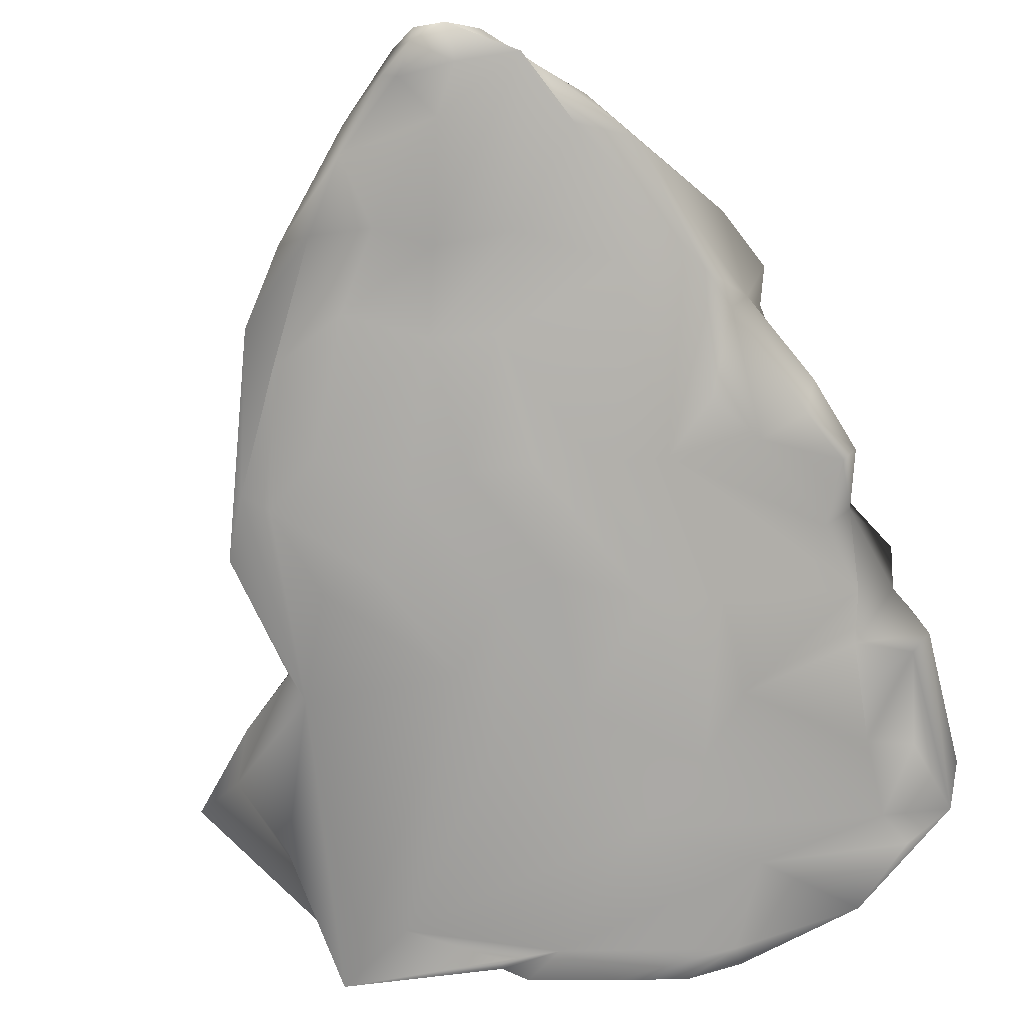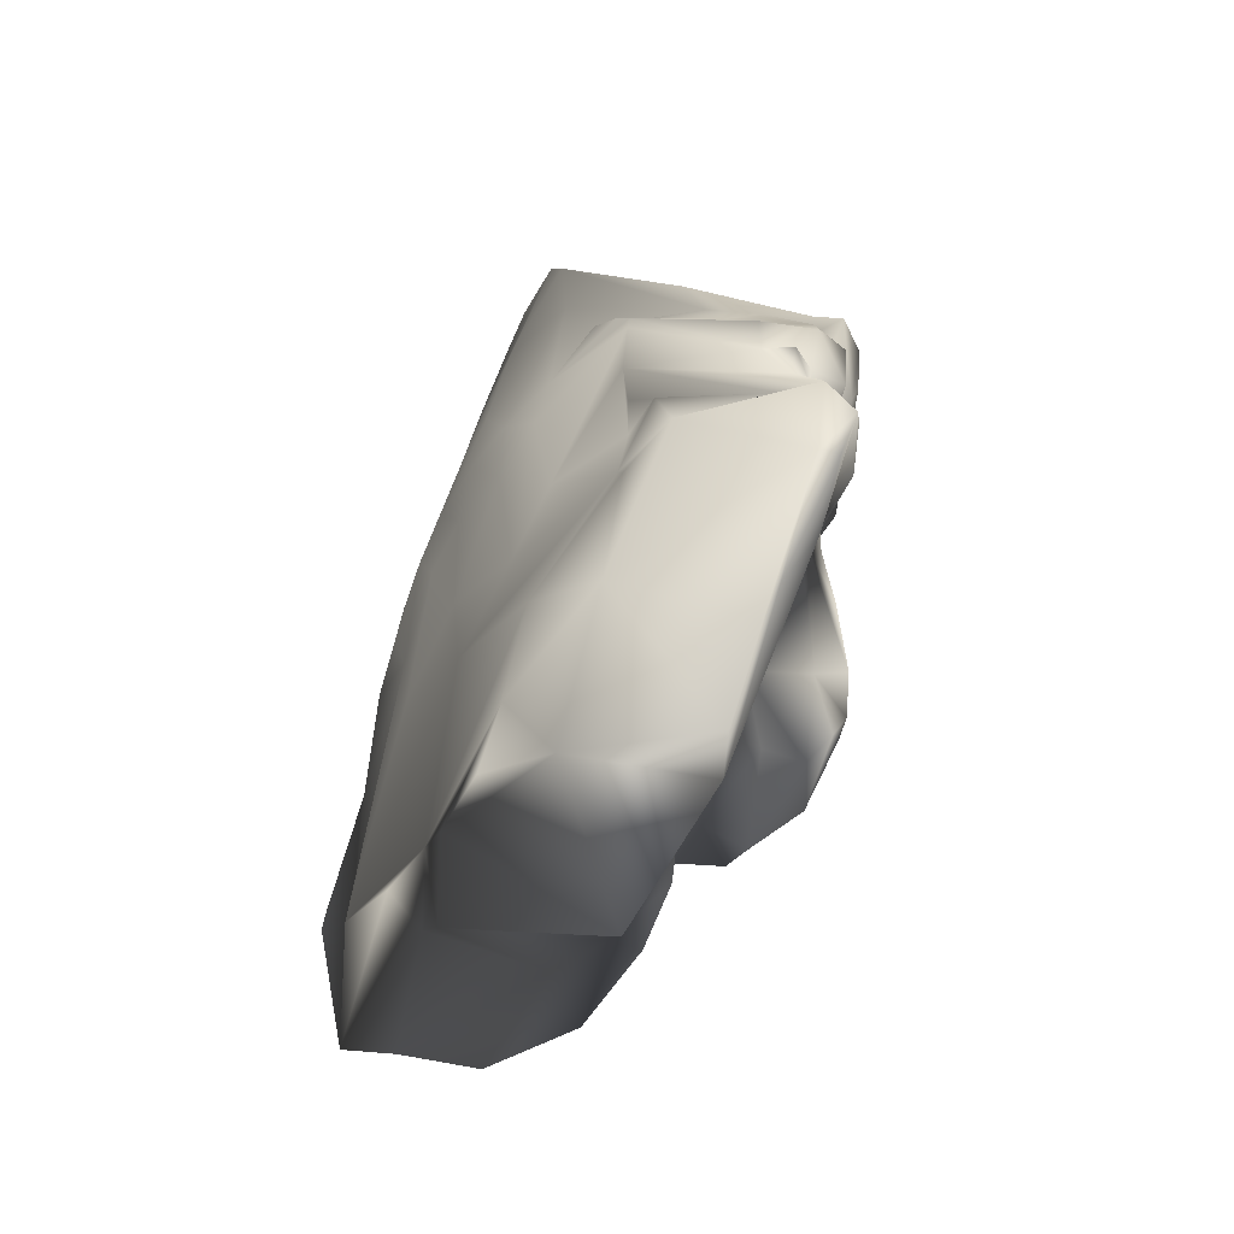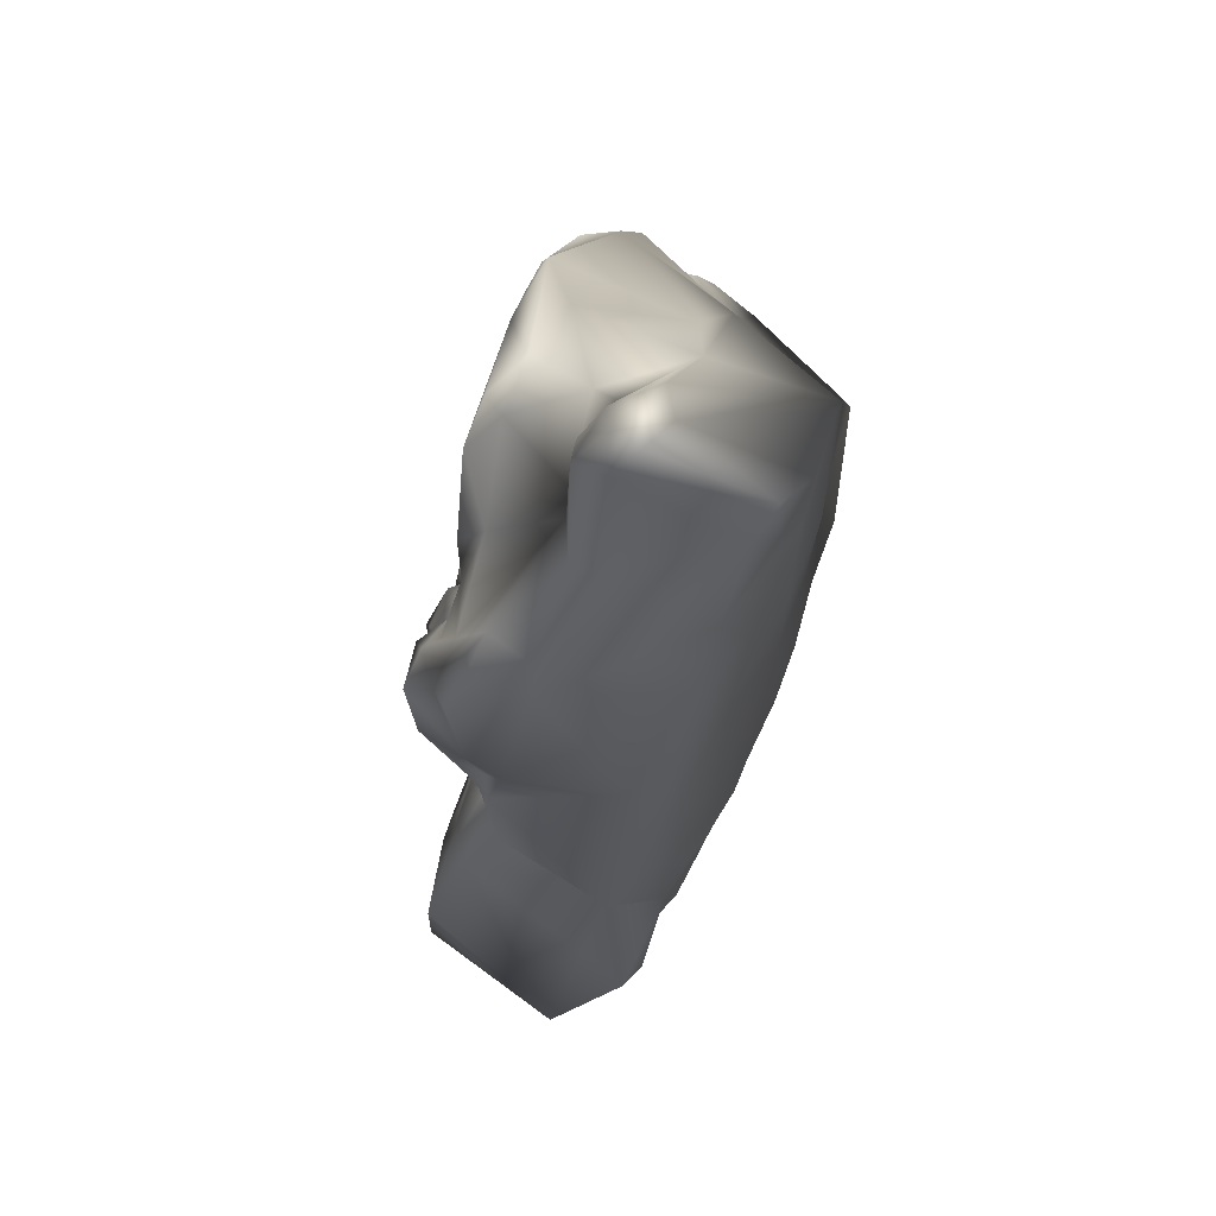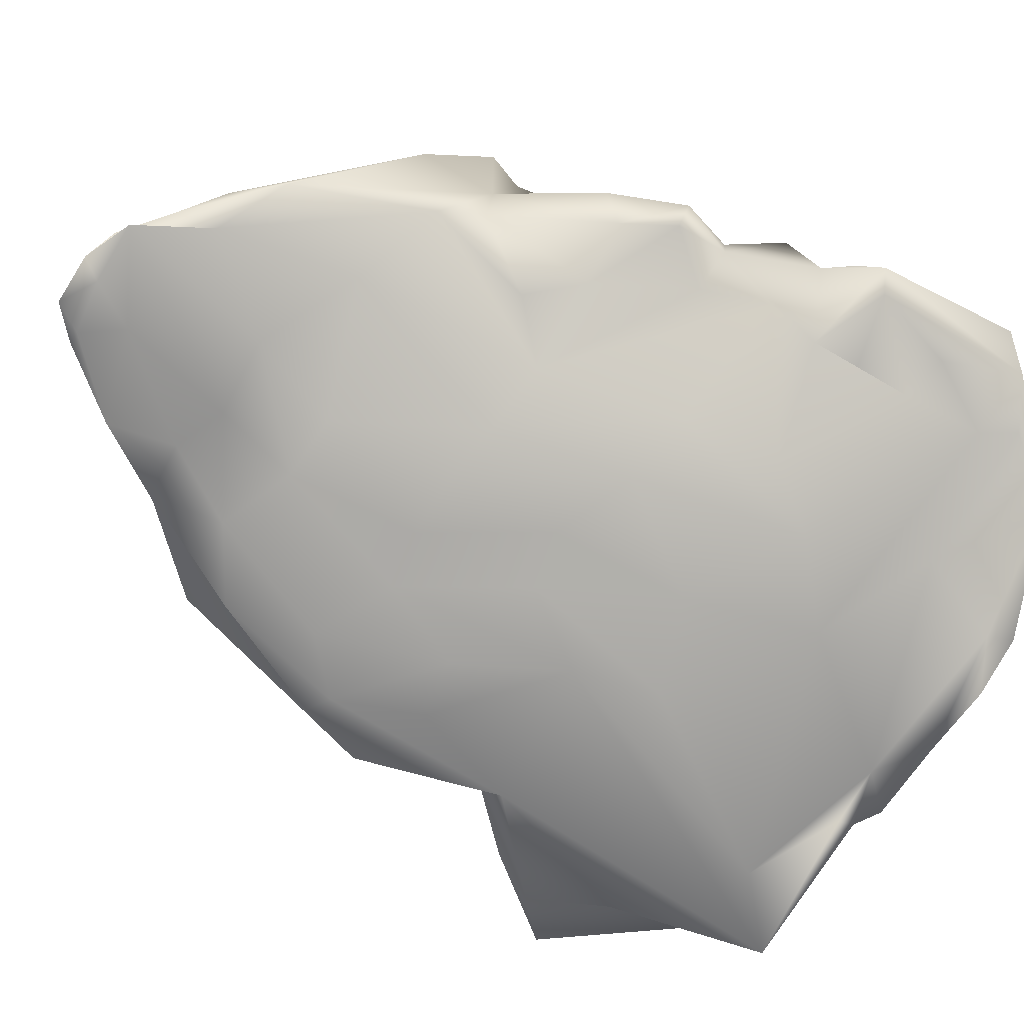
<metadata>
{"format":"obj","ext":"obj","renderer":"f3d","projection":"perspective","resolution":1024,"background":"white","views":[{"elev":-76.2,"azim":15.2,"up":"+Y"},{"elev":-62.1,"azim":62.9,"up":"+Z"},{"elev":78.6,"azim":-69.1,"up":"+Z"},{"elev":-77.7,"azim":65.6,"up":"+Y"}]}
</metadata>
<code>
g Cloud
v -0.2422 0.04175 0.09269
v -0.1382 0.05369 0.268
v -0.1902 0.03481 0.1812
v 0.1715 0.03394 -0.2204
v 0.1799 0.0259 -0.1383
v 0.1753 0.0317 -0.1764
v -0.2856 0.02254 -0.1855
v -0.2794 0.04759 -0.3178
v -0.2642 0.08244 -0.3194
v 0.07447 0.02472 0.2992
v -0.00057 0.1162 0.3899
v 0.02383 0.131 0.3772
v -0.2249 0.1536 0.1839
v -0.2064 0.06726 0.211
v -0.2314 0.165 0.09753
v -0.3128 0.1652 -0.2309
v -0.2642 0.08244 -0.3194
v -0.1458 0.1393 -0.3366
v -0.3128 0.1652 -0.2309
v -0.1458 0.1393 -0.3366
v -0.2152 0.1956 -0.2793
v -0.1161 0.1658 -0.3225
v -0.1366 0.05467 -0.3538
v -0.1539 0.05084 -0.3373
v -0.1033 0.02829 -0.3249
v -0.2642 0.08244 -0.3194
v -0.06747 0.02464 -0.3582
v -0.07829 0.1568 -0.372
v 0.0313 0.05643 -0.3858
v -0.01173 0.02369 -0.3723
v 0.03172 0.01877 -0.3548
v 0.1329 0.03549 -0.3544
v 0.08527 0.146 -0.3709
v 0.1506 0.1347 -0.3496
v 0.243 0.1257 -0.2915
v 0.06826 0.01592 -0.2889
v 0.2215 0.03745 -0.2929
v 0.2467 0.1362 -0.182
v 0.1817 0.02448 -0.3069
v 0.1689 0.02719 -0.2801
v -0.01677 0.005174 -0.234
v 0.2287 0.1148 -0.1867
v 0.2058 0.03452 -0.2325
v 0.1799 0.0259 -0.1383
v 0.2261 0.127 -0.135
v 0.1715 0.03394 -0.2204
v 0.1753 0.0317 -0.1764
v 0.08827 0.01861 -0.1525
v 0.207 0.1183 -0.0601
v 0.2326 0.129 -0.1017
v 0.04608 0.01207 -0.1939
v 0.192 0.02334 -0.09674
v 0.09064 0.002941 -0.07065
v 0.07827 0.01776 0.04203
v 0.1801 0.03107 -0.04358
v 0.0348 0.002682 -0.05536
v -0.03323 0.003936 -0.1299
v 0.02506 0.00559 0.05481
v 0.2108 0.1168 -0.01918
v 0.1495 0.03683 0.03264
v 0.2259 0.1568 -0.02338
v 0.2097 0.1561 -0.06179
v 0.1929 0.1221 0.0238
v 0.2076 0.1673 0.0392
v 0.1711 0.1488 0.1216
v 0.1563 0.1267 0.1199
v 0.1213 0.03242 0.07417
v 0.1434 0.1165 0.1561
v 0.08431 0.02547 0.1897
v 0.1156 0.1144 0.2693
v 0.07447 0.02472 0.2992
v 0.172 0.2168 0.1829
v 0.1934 0.2081 0.1313
v 0.1815 0.1881 0.105
v 0.1841 0.1735 0.07254
v 0.01226 0.01141 0.2372
v 0.05023 0.0257 0.359
v -0.02098 0.008276 0.1678
v -0.0191 0.0003914 0.06732
v -0.02573 -0.002418 -0.02037
v -0.06944 -0.0011 0.07442
v -0.06949 0.008722 0.1769
v -0.04795 0.01319 0.2411
v -0.07034 -0.002768 -0.02339
v -0.02106 0.02121 0.3302
v 0.002126 0.02394 0.3645
v -0.1143 0.0006798 0.07308
v -0.119 0.001901 -0.07698
v -0.1091 0.004429 -0.1457
v -0.2142 0.01741 -0.272
v -0.1483 0.02216 -0.3178
v -0.2794 0.04759 -0.3178
v -0.2377 0.0235 -0.072
v -0.2856 0.02254 -0.1855
v -0.3091 0.03065 -0.125
v -0.3533 0.07557 -0.1545
v -0.3128 0.1652 -0.2309
v -0.2969 0.06878 -0.09611
v -0.2515 0.06479 -0.05961
v -0.2684 0.05828 0.04202
v -0.2422 0.04175 0.09269
v -0.2064 0.06726 0.211
v -0.1382 0.05369 0.268
v -0.1744 0.1459 0.2567
v -0.2218 0.02534 0.07953
v -0.1902 0.03481 0.1812
v -0.09937 0.04772 0.3195
v -0.09818 0.1307 0.3348
v -0.05288 0.04601 0.3679
v -0.1995 0.01142 0.00975
v -0.1515 0.002163 0.009732
v -0.176 0.01285 0.1119
v -0.1284 0.02454 0.2087
v -0.08859 0.02714 0.2638
v -0.04086 0.03064 0.3643
v -0.02641 0.03778 0.3864
v -0.1015 0.2097 -0.2196
v -0.1372 0.2132 -0.1937
v -0.007359 0.1658 -0.2855
v -0.05191 0.2043 -0.2445
v -0.06371 0.247 -0.2275
v -0.09741 0.2482 -0.2022
v -0.2064 0.06726 0.211
v -0.2684 0.05828 0.04202
v -0.2314 0.165 0.09753
v -0.2485 0.1537 0.014
v -0.2207 0.1785 0.066
v -0.2515 0.06479 -0.05961
v -0.2308 0.1586 -0.05861
v -0.1818 0.1873 -0.03258
v -0.2679 0.1786 -0.08815
v -0.2969 0.06878 -0.09611
v -0.3533 0.07557 -0.1545
v -0.196 0.1807 -0.06142
v -0.3102 0.1965 -0.1377
v -0.2656 0.1964 -0.1044
v -0.3209 0.1931 -0.1882
v -0.3128 0.1652 -0.2309
v -0.2192 0.2143 -0.2079
v -0.2152 0.1956 -0.2793
v -0.2502 0.2073 -0.144
v -0.184 0.1996 -0.08782
v -0.2061 0.2038 -0.1277
v -0.1365 0.203 -0.2823
v -0.1161 0.1658 -0.3225
v -0.1458 0.1393 -0.3366
v -0.0837 0.1976 -0.276
v -0.1372 0.2132 -0.1937
v -0.1558 0.2132 -0.1319
v -0.007359 0.1658 -0.2855
v 0.01598 0.1668 -0.3223
v -0.087 0.1666 -0.334
v -0.1366 0.05467 -0.3538
v -0.07829 0.1568 -0.372
v -0.1015 0.2097 -0.2196
v 0.03923 0.1675 -0.3459
v 0.0313 0.05643 -0.3858
v 0.08527 0.146 -0.3709
v 0.1506 0.1347 -0.3496
v 0.1657 0.1402 -0.322
v 0.243 0.1257 -0.2915
v 0.1769 0.1667 -0.251
v 0.2395 0.1454 -0.2711
v 0.2409 0.1639 -0.191
v 0.2467 0.1362 -0.182
v 0.1216 0.1576 -0.2517
v 0.238 0.1504 -0.163
v 0.2261 0.127 -0.135
v 0.2207 0.1457 -0.1314
v 0.2326 0.129 -0.1017
v 0.2301 0.1718 -0.1798
v 0.2005 0.1832 -0.1918
v 0.2097 0.1561 -0.06179
v 0.207 0.1183 -0.0601
v 0.1905 0.1644 -0.1205
v 0.1523 0.1806 -0.05243
v 0.1985 0.1934 -0.02637
v 0.2259 0.1568 -0.02338
v 0.2075 0.1919 0.01849
v 0.2076 0.1673 0.0392
v 0.1924 0.1986 0.02969
v 0.1587 0.2006 -0.02373
v 0.1841 0.1735 0.07254
v 0.1711 0.1488 0.1216
v 0.1421 0.1977 0.04825
v 0.1815 0.1881 0.105
v 0.1934 0.2081 0.1313
v 0.1038 0.2055 0.01966
v 0.1239 0.1957 -0.02135
v 0.1469 0.1853 -0.09754
v 0.03484 0.2054 -0.008783
v 0.09573 0.2245 0.0425
v 0.1441 0.2414 0.1125
v 0.1615 0.2438 0.1749
v 0.172 0.2168 0.1829
v 0.1308 0.2612 0.1822
v 0.05557 0.2762 0.1048
v 0.008597 0.2112 -0.01903
v 0.04246 0.1963 -0.04998
v 0.1147 0.2128 -0.1212
v 0.07462 0.2179 -0.09351
v 0.01642 0.2099 -0.06612
v -0.03977 0.202 -0.02418
v -0.02902 0.2415 -0.0894
v -0.007851 0.2597 0.07148
v -0.00695 0.2679 0.1221
v 0.1048 0.2646 0.1814
v 0.116 0.2491 0.244
v 0.1355 0.1857 -0.1681
v -0.01829 0.2079 -0.05756
v 0.0743 0.2622 0.2108
v 0.08865 0.1319 0.3085
v 0.1156 0.1144 0.2693
v 0.05953 0.1181 0.3392
v 0.07447 0.02472 0.2992
v 0.02383 0.131 0.3772
v 0.08134 0.2187 0.2718
v 0.03764 0.2324 0.2746
v -0.04452 0.2156 -0.04518
v 0.02903 0.1826 0.2828
v -0.0001744 0.1629 0.3604
v 0.02174 0.1573 0.3003
v -0.04175 0.1731 0.2953
v -0.008049 0.233 0.2771
v 0.005878 0.2522 0.2576
v -0.03056 0.2544 0.2427
v -0.08157 0.2177 0.257
v -0.0177 0.1518 0.3852
v -0.00057 0.1162 0.3899
v -0.0807 0.2423 0.1865
v -0.02023 0.1756 0.3331
v -0.04117 0.1709 0.3571
v -0.06324 0.1661 0.2989
v -0.04665 0.1448 0.3791
v -0.02571 0.1283 0.3918
v -0.0949 0.1528 0.3099
v -0.02641 0.03778 0.3864
v 0.002126 0.02394 0.3645
v 0.05023 0.0257 0.359
v 0.07447 0.02472 0.2992
v -0.05288 0.04601 0.3679
v -0.09818 0.1307 0.3348
v -0.1574 0.1538 0.2729
v -0.1744 0.1459 0.2567
v -0.1456 0.1916 0.2604
v -0.2249 0.1536 0.1839
v -0.2189 0.1836 0.1718
v -0.2064 0.06726 0.211
v -0.1502 0.2142 0.2175
v -0.1981 0.2027 0.2027
v -0.1834 0.2196 0.1815
v -0.2205 0.1701 0.1359
v -0.2172 0.194 0.1276
v -0.2051 0.2277 0.1103
v -0.1848 0.245 0.1383
v -0.108 0.2274 0.2
v -0.1561 0.2417 0.1561
v -0.1452 0.2305 0.1656
v -0.1149 0.2249 0.1392
v -0.1222 0.238 0.1094
v -0.09555 0.2362 0.1196
v -0.1449 0.2534 0.1071
v -0.1676 0.2481 0.0851
v -0.07287 0.2414 0.09811
v -0.1298 0.2304 0.04601
v -0.09401 0.2296 0.0622
v -0.183 0.225 0.06192
v -0.1492 0.2161 0.03355
v -0.04603 0.2274 0.03492
v -0.07792 0.212 0.008131
v -0.1631 0.1963 -0.0102
v -0.1359 0.2187 0.009908
v -0.09649 0.2248 0.01202
v -0.06748 0.2106 -0.02641
v -0.148 0.2384 -0.05612
v -0.1453 0.2449 -0.02927
v -0.1102 0.2485 -0.00389
v -0.05815 0.2451 -0.03887
v -0.07812 0.2389 -0.01806
v -0.1208 0.2597 -0.1163
v -0.1343 0.2566 -0.07033
v -0.1103 0.2565 -0.03134
v -0.07603 0.2655 -0.03532
v -0.1084 0.2686 -0.04096
v -0.1019 0.2766 -0.0777
v -0.05542 0.2597 -0.1089
v -0.1062 0.2399 -0.1531
v -0.07632 0.2544 -0.1405
v -0.04078 0.2582 -0.1259
v 0.00962 0.2538 -0.1117
v 0.06902 0.2464 -0.1234
v 0.09953 0.2297 -0.1572
v 0.06342 0.259 -0.172
v 0.02807 0.2778 -0.1652
v 0.06265 0.2303 -0.197
v 0.1337 0.1821 -0.1953
v 0.07618 0.1667 -0.2655
v 0.0363 0.1635 -0.2835
v -0.05191 0.2043 -0.2445
v 0.02319 0.2083 -0.2526
v -0.09741 0.2482 -0.2022
v -0.06371 0.247 -0.2275
v 0.01585 0.2475 -0.2301
v -0.09289 0.2602 -0.1763
v 0.02696 0.2649 -0.1968
v -0.03479 0.2767 -0.1978
v -0.04912 0.2762 -0.1486
v 0.006998 0.2844 -0.157
v -0.01046 0.2818 -0.1402
g Cloud_0
f 3 2 1
f 6 5 4
f 9 8 7
f 12 11 10
f 15 14 13
f 18 17 16
f 21 20 19
f 23 20 22
f 20 23 24
f 23 25 24
f 20 24 26
f 23 27 25
f 27 23 28
f 29 27 28
f 29 30 27
f 27 30 31
f 31 30 29
f 27 31 25
f 31 29 32
f 33 32 29
f 33 34 32
f 34 35 32
f 31 36 25
f 36 31 32
f 35 37 32
f 38 37 35
f 32 39 36
f 32 37 39
f 36 39 40
f 37 40 39
f 41 25 36
f 36 40 41
f 42 37 38
f 37 43 40
f 43 37 42
f 42 38 44
f 45 44 38
f 43 42 46
f 46 40 43
f 47 46 42
f 42 44 47
f 40 46 48
f 48 46 44
f 44 45 49
f 45 50 49
f 41 40 51
f 51 40 48
f 52 48 44
f 52 44 49
f 53 51 48
f 53 48 52
f 54 53 52
f 52 49 55
f 55 54 52
f 51 53 56
f 41 51 57
f 51 56 57
f 58 53 54
f 53 58 56
f 55 49 59
f 60 54 55
f 60 55 59
f 49 61 59
f 49 62 61
f 63 59 61
f 63 60 59
f 63 61 64
f 63 64 65
f 63 66 60
f 63 65 66
f 60 66 67
f 60 67 54
f 66 68 67
f 68 54 67
f 68 66 65
f 58 54 69
f 68 69 54
f 68 65 70
f 71 68 70
f 68 71 69
f 65 72 70
f 65 73 72
f 65 74 73
f 74 65 75
f 71 76 69
f 76 71 77
f 78 58 69
f 69 76 78
f 58 78 79
f 56 58 79
f 56 79 80
f 56 80 57
f 79 78 81
f 79 81 80
f 76 82 78
f 82 81 78
f 76 77 83
f 76 83 82
f 84 57 80
f 80 81 84
f 83 77 85
f 86 85 77
f 82 87 81
f 87 84 81
f 88 84 87
f 84 89 57
f 88 89 84
f 57 89 41
f 89 90 41
f 88 90 89
f 25 41 90
f 25 90 91
f 24 25 91
f 92 91 90
f 24 91 92
f 90 88 92
f 24 92 26
f 92 88 93
f 93 94 92
f 26 94 95
f 95 94 93
f 96 26 95
f 97 26 96
f 95 98 96
f 98 95 99
f 95 93 99
f 99 93 100
f 100 93 101
f 102 100 101
f 101 103 102
f 102 103 104
f 93 105 101
f 101 105 106
f 103 107 104
f 108 104 107
f 108 107 109
f 93 110 105
f 110 93 88
f 110 88 111
f 111 105 110
f 88 87 111
f 105 111 112
f 112 111 87
f 105 112 106
f 112 87 82
f 112 113 106
f 82 113 112
f 103 106 113
f 113 82 83
f 103 113 114
f 113 83 114
f 114 107 103
f 114 83 85
f 107 114 85
f 107 85 115
f 115 109 107
f 86 115 85
f 115 116 109
f 115 86 116
f 119 118 117
f 122 121 120
f 125 124 123
f 124 125 126
f 127 126 125
f 126 128 124
f 126 129 128
f 127 130 126
f 129 126 130
f 131 128 129
f 131 132 128
f 132 131 133
f 129 130 134
f 131 129 134
f 131 135 133
f 136 131 134
f 131 136 135
f 137 133 135
f 137 138 133
f 138 137 139
f 138 139 140
f 137 135 141
f 136 141 135
f 137 141 139
f 142 136 134
f 130 142 134
f 136 143 141
f 139 141 143
f 136 142 143
f 144 140 139
f 144 145 140
f 146 140 145
f 147 144 139
f 145 144 147
f 148 139 143
f 148 147 139
f 148 143 149
f 142 149 143
f 150 147 148
f 150 145 147
f 151 145 150
f 152 145 151
f 153 145 152
f 153 152 154
f 152 151 154
f 148 149 155
f 154 151 156
f 156 157 154
f 156 158 157
f 158 156 159
f 160 159 156
f 161 159 160
f 160 156 162
f 156 151 162
f 161 160 163
f 163 160 162
f 164 161 163
f 163 162 164
f 161 164 165
f 151 166 162
f 166 164 162
f 165 164 167
f 168 165 167
f 169 168 167
f 169 170 168
f 171 167 164
f 169 167 171
f 172 171 164
f 166 172 164
f 173 170 169
f 173 174 170
f 169 171 175
f 172 175 171
f 176 173 169
f 176 169 175
f 173 176 177
f 173 177 178
f 179 178 177
f 179 180 178
f 181 179 177
f 180 179 181
f 176 182 177
f 181 177 182
f 180 181 183
f 180 183 184
f 181 185 183
f 185 186 183
f 186 185 187
f 188 181 182
f 181 188 185
f 176 189 182
f 188 182 189
f 189 176 190
f 176 175 190
f 188 189 191
f 189 190 191
f 185 188 192
f 188 191 192
f 193 187 185
f 193 185 192
f 193 194 187
f 194 195 187
f 193 196 194
f 196 195 194
f 193 192 197
f 193 197 196
f 198 192 191
f 192 198 197
f 199 191 190
f 198 191 199
f 175 200 190
f 201 199 190
f 200 201 190
f 198 199 202
f 201 202 199
f 203 198 202
f 201 204 202
f 198 205 197
f 198 203 205
f 206 197 205
f 207 196 197
f 206 207 197
f 196 207 208
f 195 196 208
f 175 209 200
f 175 172 209
f 204 210 202
f 210 203 202
f 207 206 211
f 207 211 208
f 195 208 212
f 213 195 212
f 213 212 214
f 215 213 214
f 216 215 214
f 208 217 212
f 217 214 212
f 218 217 208
f 211 218 208
f 210 204 219
f 210 219 203
f 217 220 214
f 220 217 218
f 221 216 214
f 214 220 222
f 221 214 222
f 220 223 222
f 221 222 223
f 224 220 218
f 224 223 220
f 211 225 218
f 224 218 225
f 225 211 226
f 224 225 226
f 206 226 211
f 227 224 226
f 224 227 223
f 221 228 216
f 229 216 228
f 206 230 226
f 230 227 226
f 221 223 231
f 232 221 231
f 223 232 231
f 221 232 228
f 227 233 223
f 233 232 223
f 234 228 232
f 229 228 235
f 234 235 228
f 232 233 236
f 234 232 236
f 229 235 237
f 235 234 237
f 238 229 237
f 229 238 239
f 229 239 240
f 234 241 237
f 242 241 234
f 242 234 236
f 242 236 243
f 242 243 244
f 233 245 236
f 245 243 236
f 246 244 243
f 247 246 243
f 246 248 244
f 245 233 249
f 233 227 249
f 243 245 250
f 247 243 250
f 251 250 245
f 249 251 245
f 251 247 250
f 246 247 252
f 252 125 246
f 253 125 252
f 253 252 247
f 127 125 253
f 253 247 254
f 253 254 127
f 247 251 255
f 247 255 254
f 256 249 227
f 230 256 227
f 249 257 251
f 251 257 255
f 256 258 249
f 257 249 258
f 259 256 230
f 256 259 258
f 257 258 260
f 259 260 258
f 259 230 261
f 260 259 261
f 230 206 261
f 257 262 255
f 262 257 260
f 263 254 255
f 262 263 255
f 206 264 261
f 264 206 205
f 262 260 265
f 263 262 265
f 266 260 261
f 264 266 261
f 266 265 260
f 263 267 254
f 267 127 254
f 267 263 268
f 267 268 127
f 263 265 268
f 269 264 205
f 269 205 203
f 269 270 264
f 266 264 270
f 269 203 270
f 127 268 271
f 127 271 130
f 268 265 272
f 271 268 272
f 266 273 265
f 273 266 270
f 273 272 265
f 203 274 270
f 274 273 270
f 274 203 219
f 130 271 275
f 130 275 142
f 271 272 276
f 271 276 275
f 273 277 272
f 277 276 272
f 278 274 219
f 204 278 219
f 273 274 279
f 277 273 279
f 278 279 274
f 275 280 142
f 142 280 149
f 275 276 281
f 280 275 281
f 277 282 276
f 282 277 279
f 276 282 281
f 278 283 279
f 283 282 279
f 284 281 282
f 283 284 282
f 284 285 281
f 285 284 283
f 285 280 281
f 283 278 286
f 285 283 286
f 286 278 204
f 280 287 149
f 149 287 155
f 285 288 280
f 288 285 286
f 280 288 287
f 286 204 289
f 288 286 289
f 204 290 289
f 201 290 204
f 290 201 291
f 201 200 291
f 292 291 200
f 292 200 209
f 292 293 291
f 293 292 209
f 294 291 293
f 294 290 291
f 293 209 295
f 294 293 295
f 296 295 209
f 209 172 296
f 172 166 296
f 166 297 296
f 296 297 295
f 166 151 297
f 297 151 298
f 298 151 150
f 299 298 150
f 150 155 299
f 297 298 300
f 298 299 300
f 155 301 299
f 301 155 287
f 302 300 299
f 303 297 300
f 303 295 297
f 302 303 300
f 304 301 287
f 302 301 304
f 288 304 287
f 303 305 295
f 305 294 295
f 306 303 302
f 302 304 306
f 305 303 306
f 304 288 307
f 304 307 306
f 307 288 289
f 308 294 305
f 308 305 306
f 307 308 306
f 294 308 290
f 309 289 290
f 309 307 289
f 309 290 308
f 307 309 308

</code>
